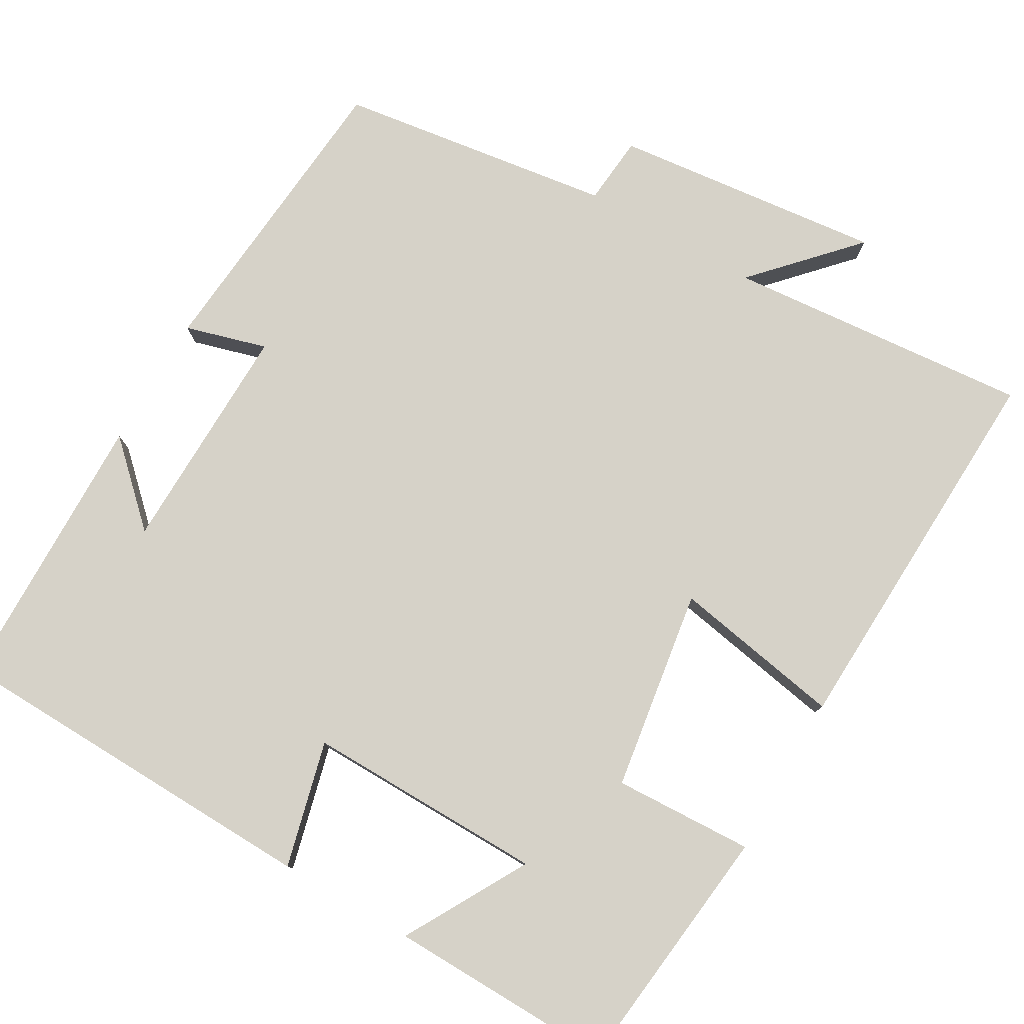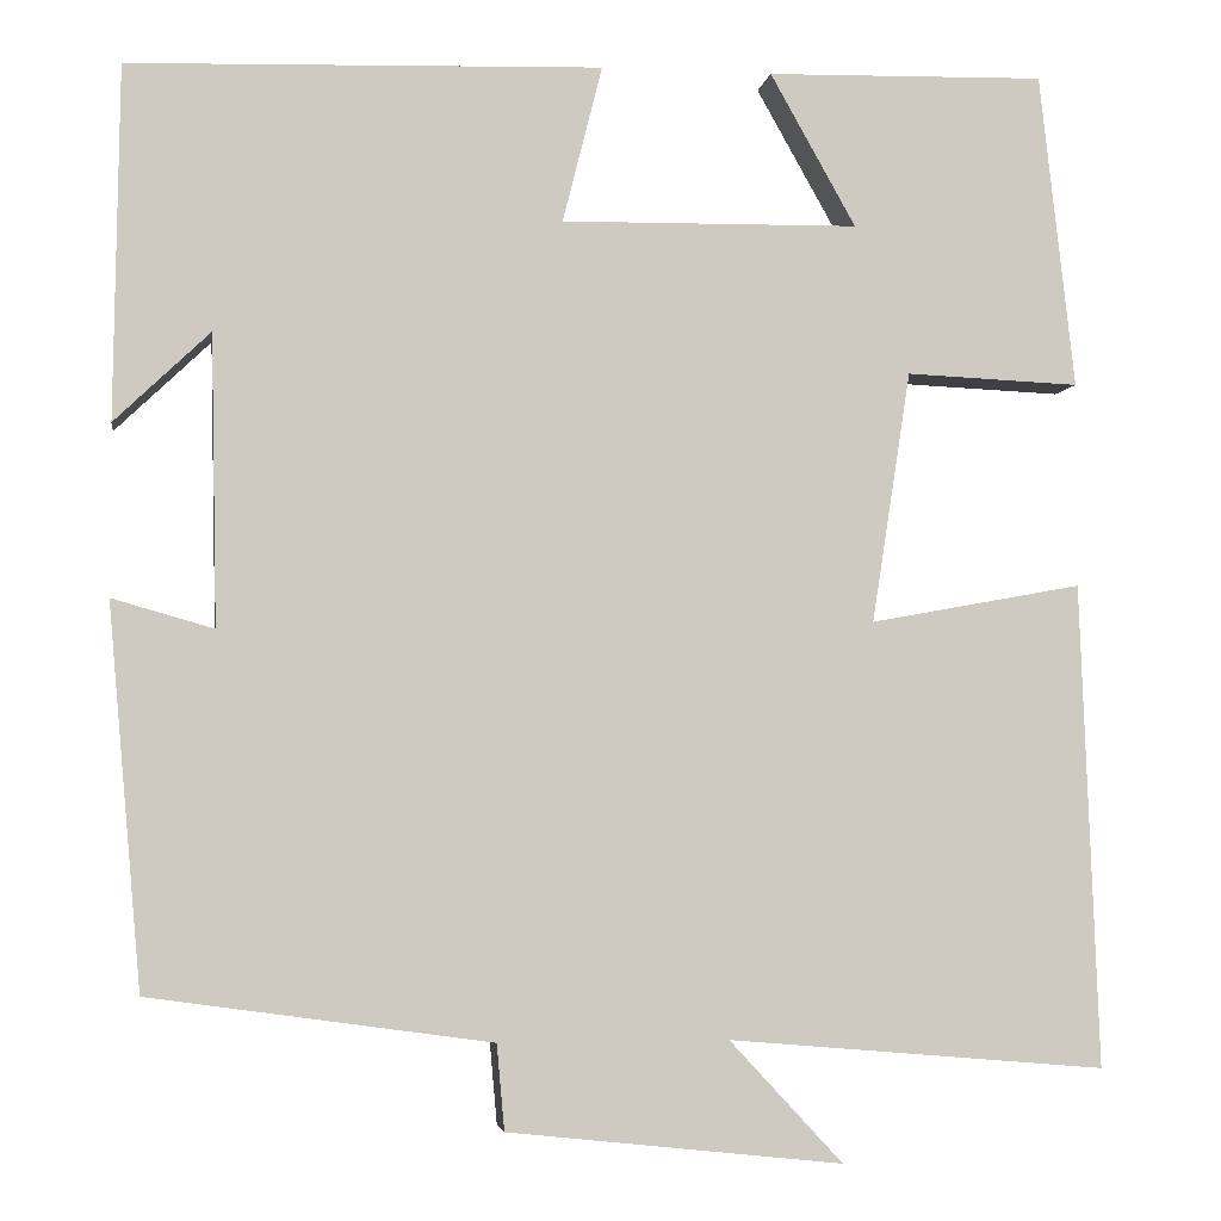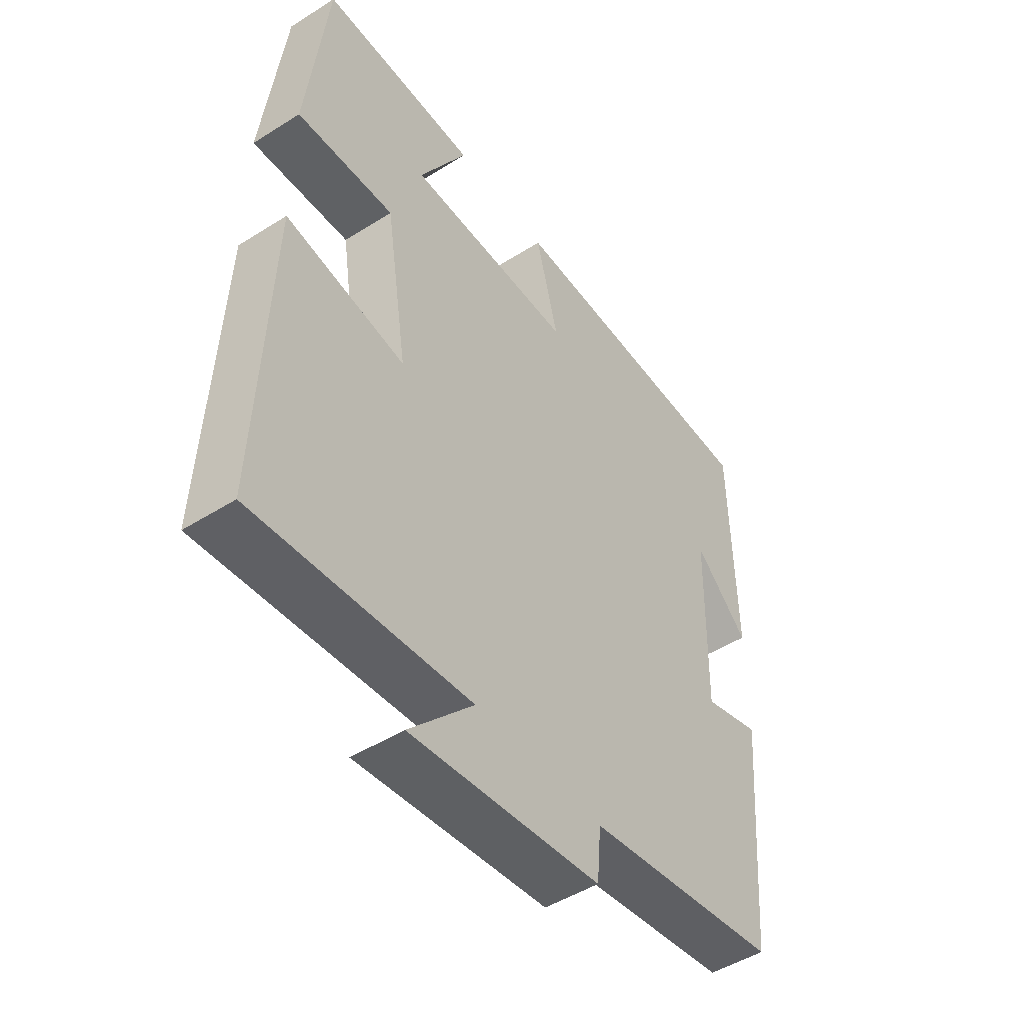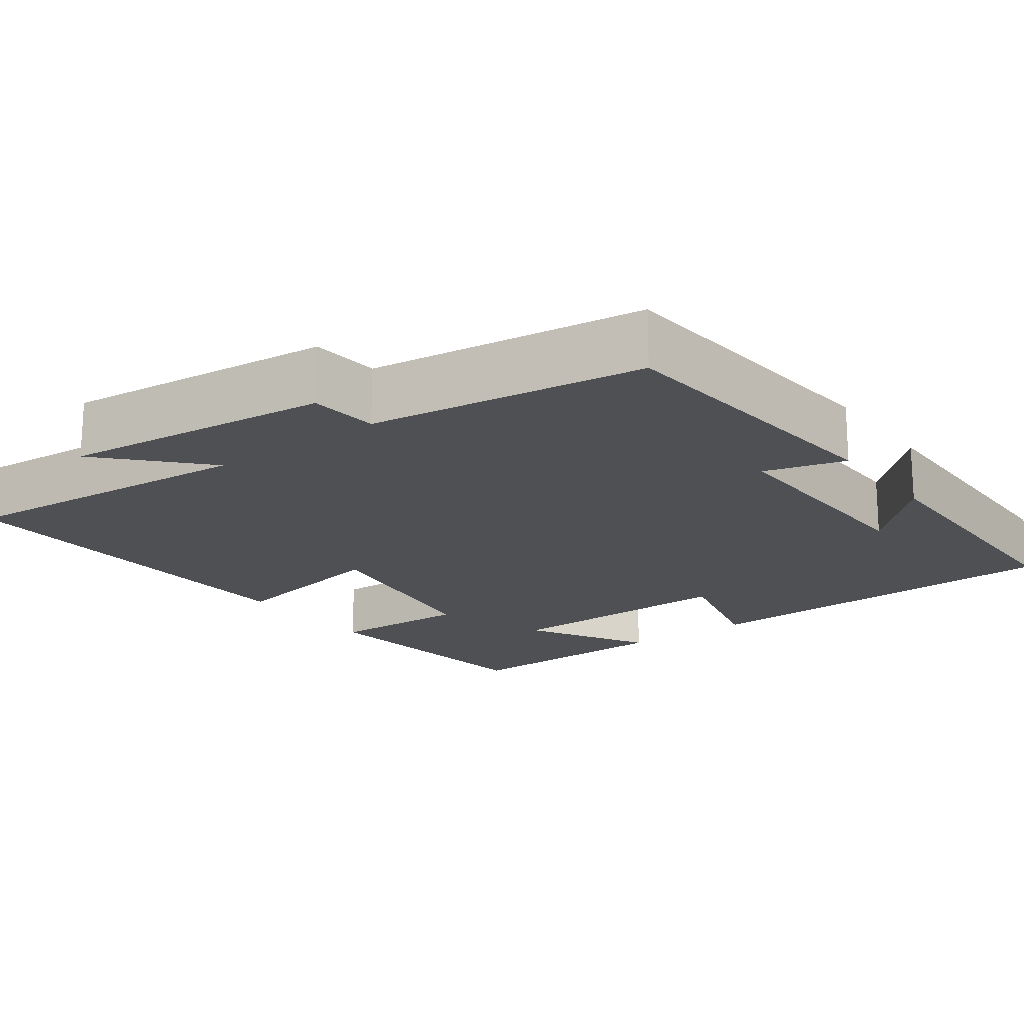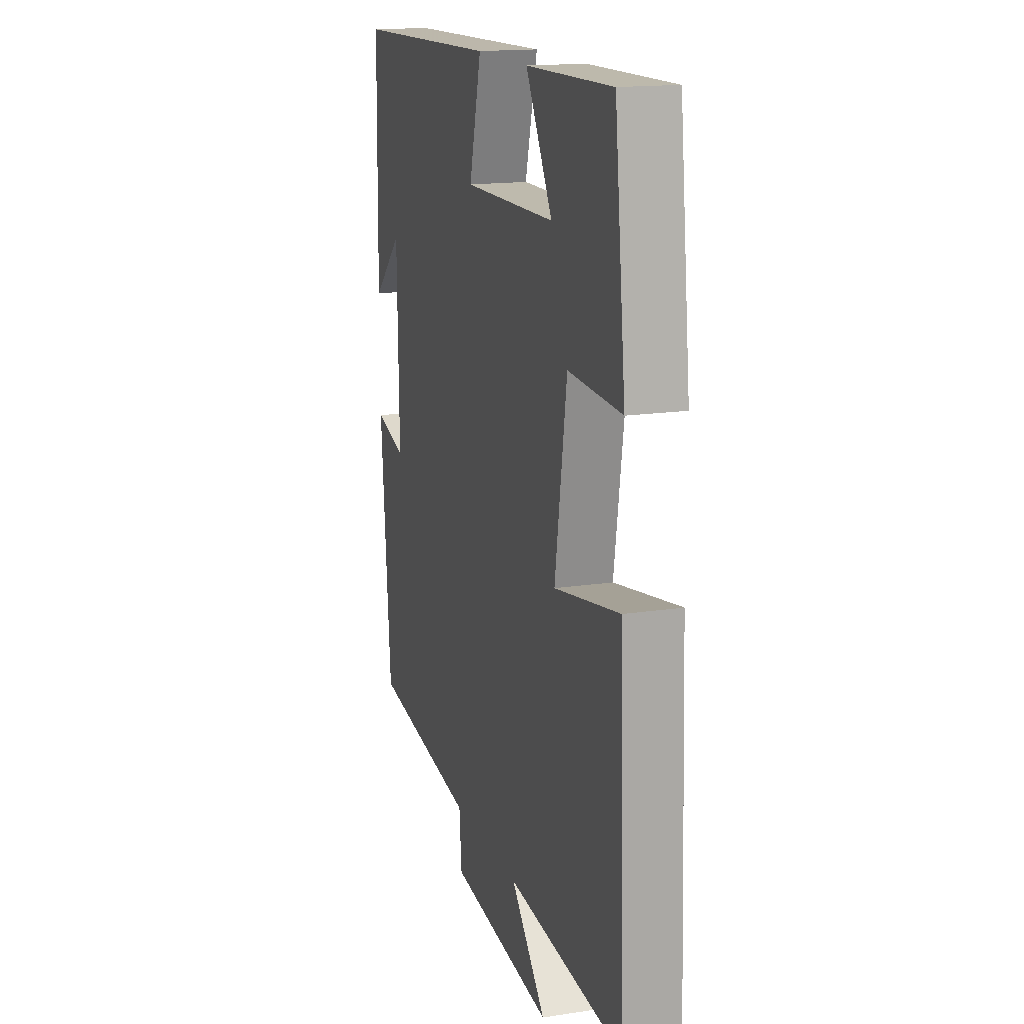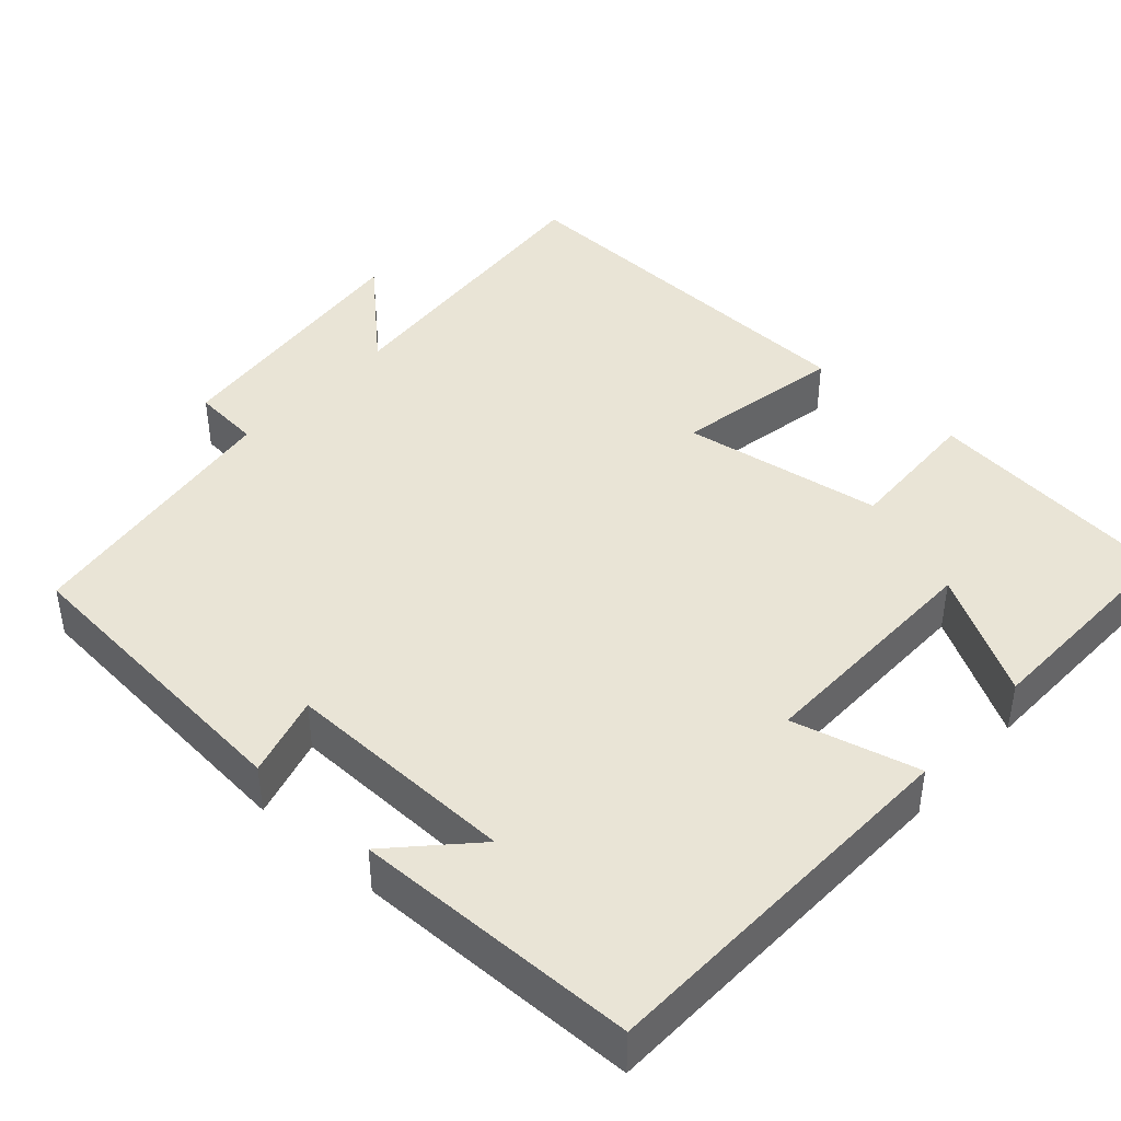
<metadata>
{"format":"obj","ext":"obj","renderer":"f3d","projection":"perspective","resolution":1024,"background":"white","views":[{"elev":78.4,"azim":30.0,"up":"+Y"},{"elev":-3.7,"azim":-8.5,"up":"+Z"},{"elev":-48.4,"azim":125.2,"up":"+Z"},{"elev":-18.7,"azim":-143.4,"up":"+Y"},{"elev":16.2,"azim":72.5,"up":"+Z"},{"elev":42.4,"azim":-47.9,"up":"+Y"}]}
</metadata>
<code>
v -0.466 0.07 -0.45
v -0.5 0.07 -0.055
v -0.395 0.07 -0.085
v -0.401 0.07 0.215
v -0.5 0.07 0.121
v -0.494 0.07 0.486
v -0.004 0.07 0.5
v -0.045 0.07 0.338
v 0.263 0.07 0.342
v 0.174 0.07 0.5
v 0.463 0.07 0.506
v 0.5 0.07 0.18
v 0.32 0.07 0.188
v 0.28 0.07 -0.072
v 0.5 0.07 -0.032
v 0.52 0.07 -0.534
v 0.127 0.07 -0.5
v 0.245 0.07 -0.627
v -0.103 0.07 -0.589
v -0.111 0.07 -0.5
v -0.466 0 -0.45
v -0.5 0 -0.055
v -0.395 0 -0.085
v -0.401 0 0.215
v -0.5 0 0.121
v -0.494 0 0.486
v -0.004 0 0.5
v -0.045 0 0.338
v 0.263 0 0.342
v 0.174 0 0.5
v 0.463 0 0.506
v 0.5 0 0.18
v 0.32 0 0.188
v 0.28 0 -0.072
v 0.5 0 -0.032
v 0.52 0 -0.534
v 0.127 0 -0.5
v 0.245 0 -0.627
v -0.103 0 -0.589
v -0.111 0 -0.5
f 17 18 19 20
f 1 2 3
f 20 1 3
f 17 20 3
f 14 15 16 17
f 17 3 4
f 14 17 4
f 13 14 4
f 11 12 13
f 9 10 11
f 9 11 13
f 8 9 13 4
f 6 7 8 4
f 4 5 6
f 40 39 38 37
f 23 22 21
f 23 21 40
f 23 40 37
f 37 36 35 34
f 24 23 37
f 24 37 34
f 24 34 33
f 33 32 31
f 31 30 29
f 33 31 29
f 24 33 29 28
f 24 28 27 26
f 26 25 24
f 1 21 22 2
f 2 22 23 3
f 3 23 24 4
f 4 24 25 5
f 5 25 26 6
f 6 26 27 7
f 7 27 28 8
f 8 28 29 9
f 9 29 30 10
f 10 30 31 11
f 11 31 32 12
f 12 32 33 13
f 13 33 34 14
f 14 34 35 15
f 15 35 36 16
f 16 36 37 17
f 17 37 38 18
f 18 38 39 19
f 19 39 40 20
f 20 40 21 1

</code>
